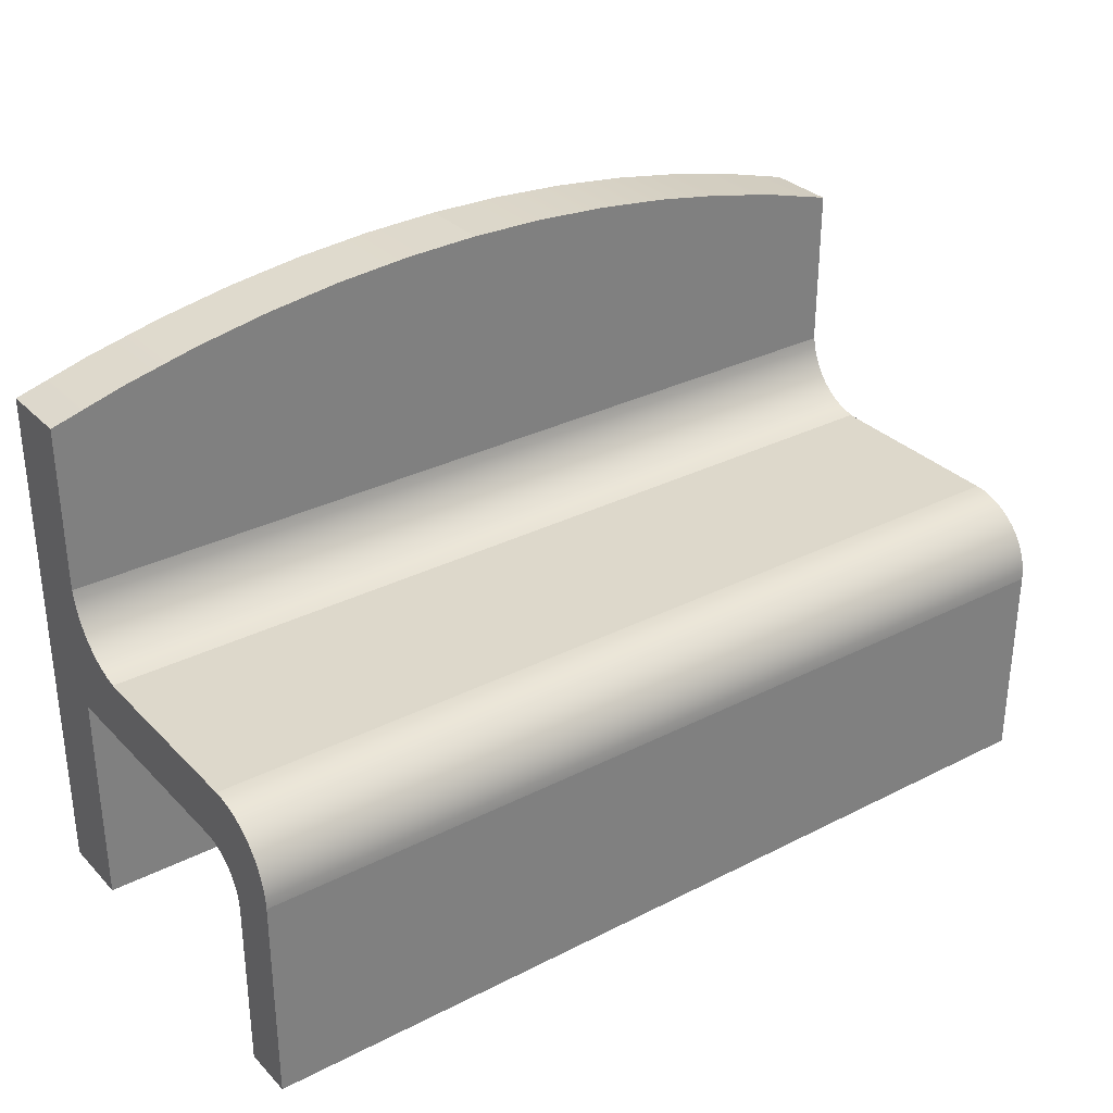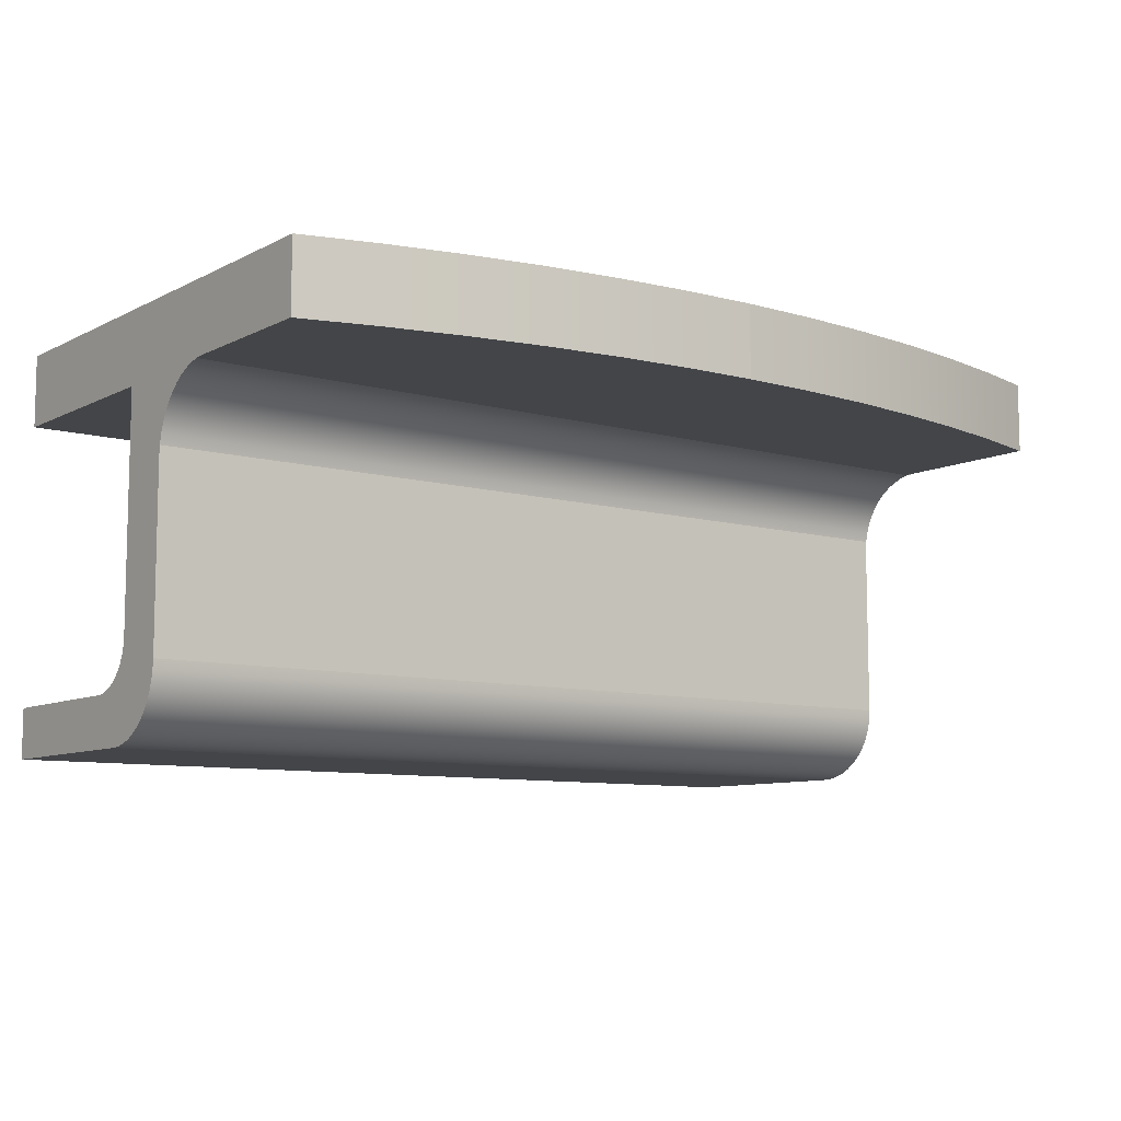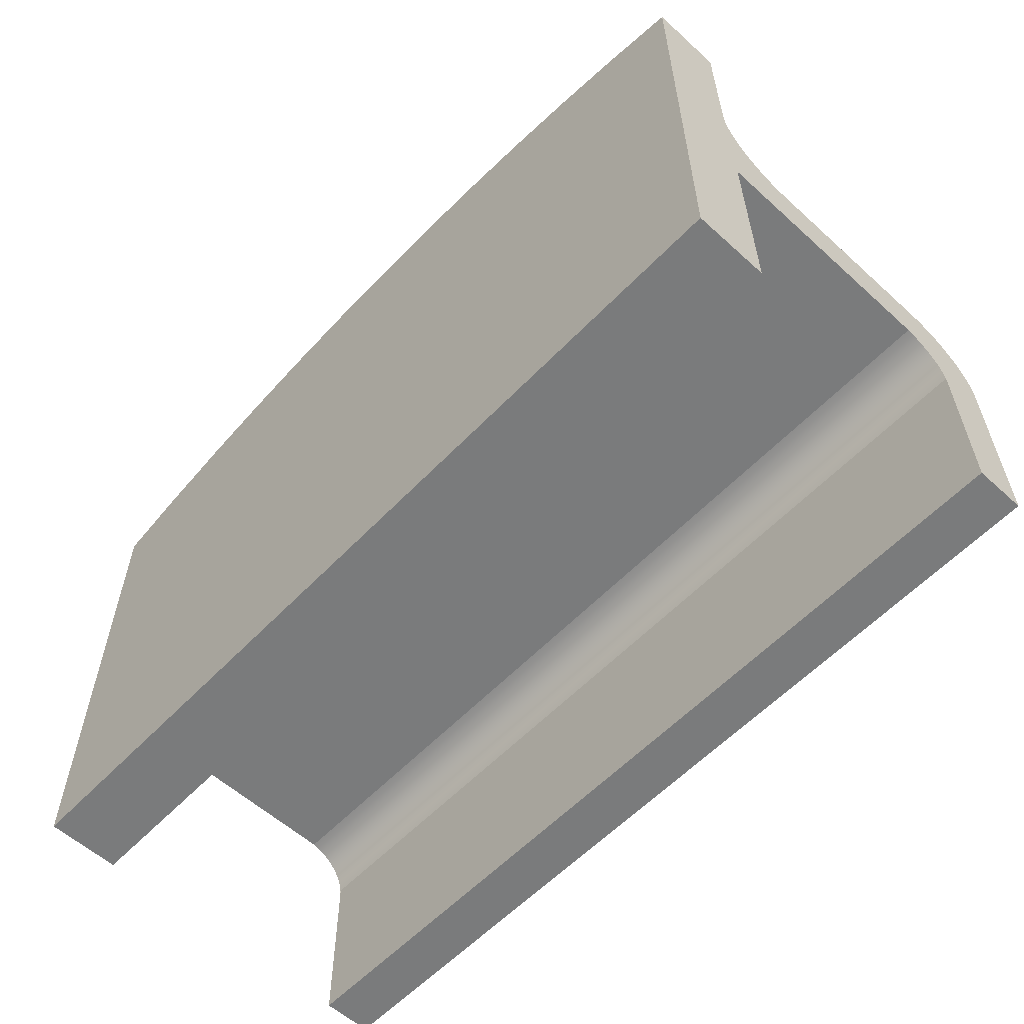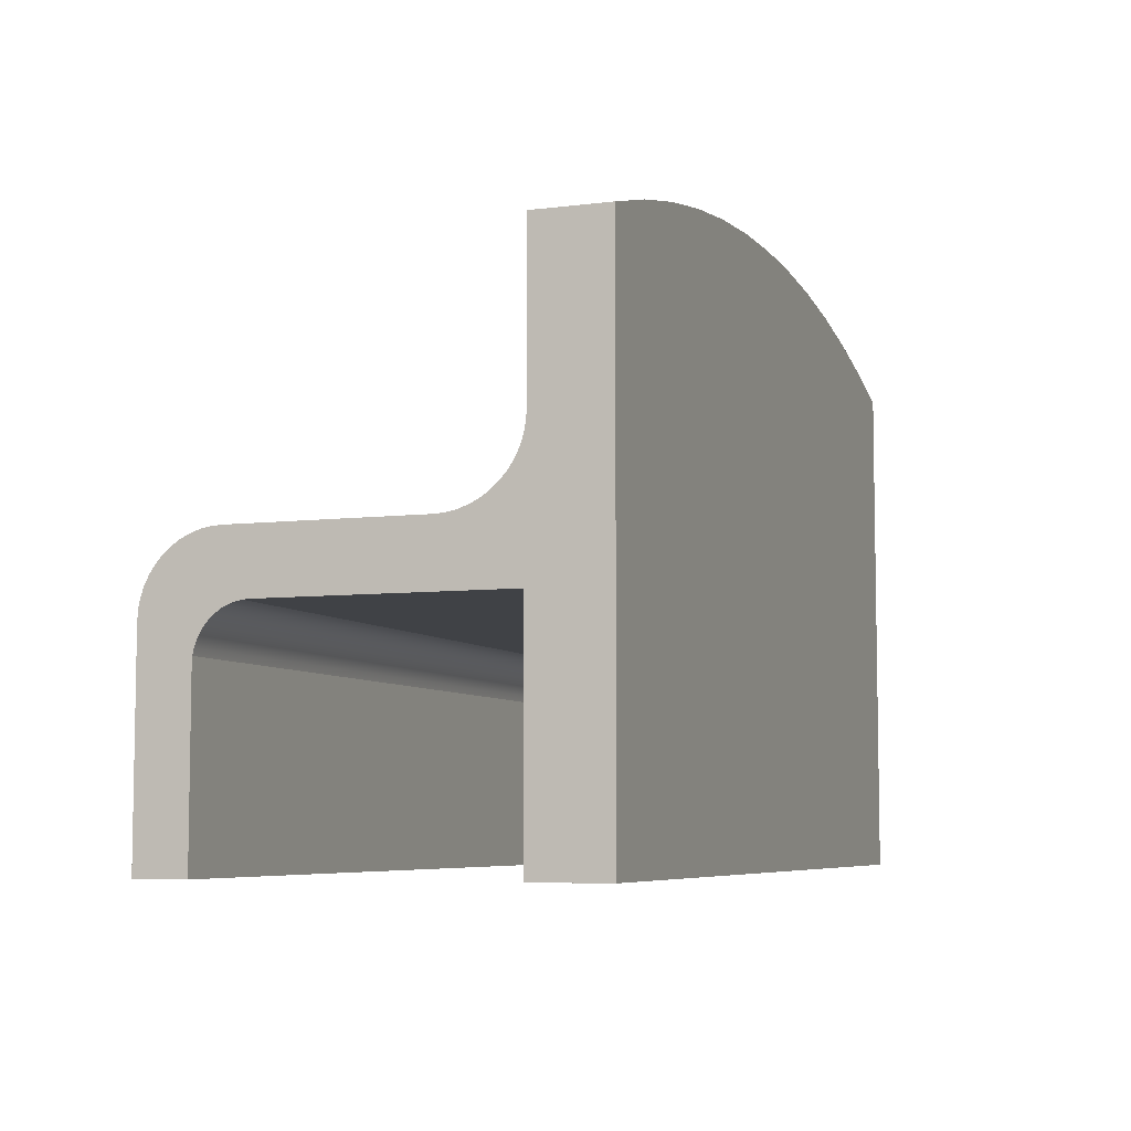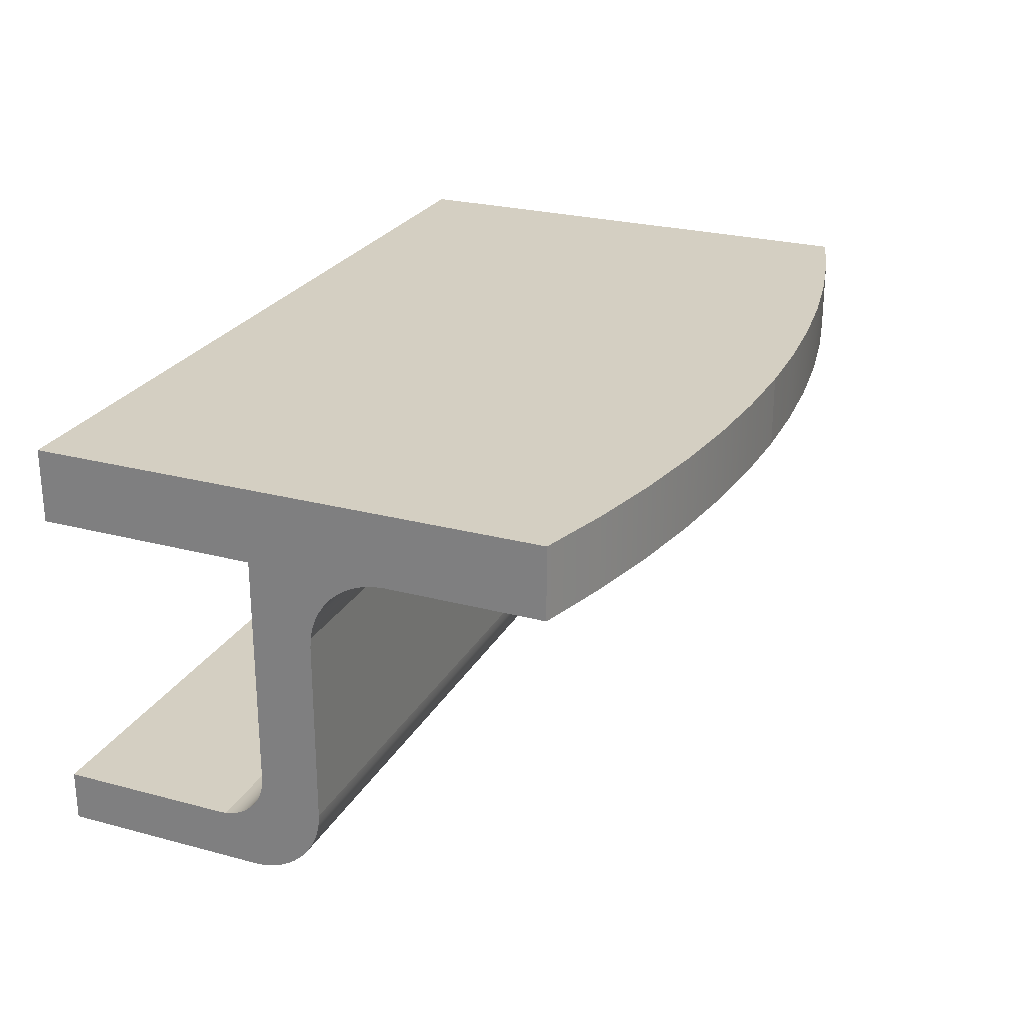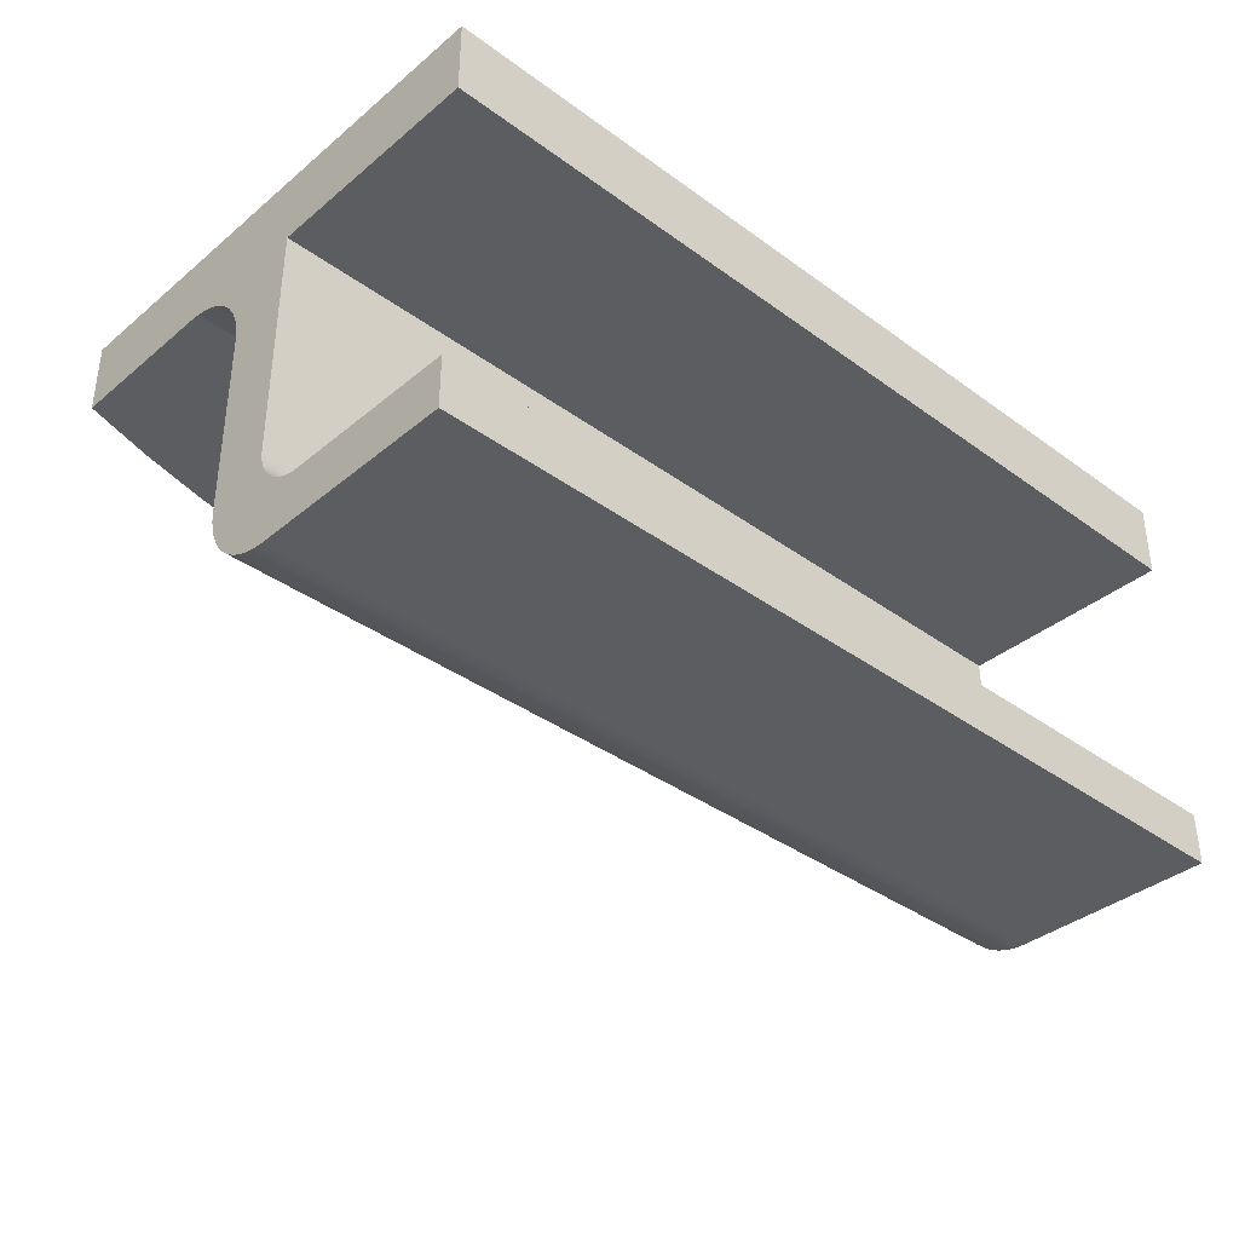
<metadata>
{"format":"obj","ext":"obj","renderer":"f3d","projection":"perspective","resolution":1024,"background":"white","views":[{"elev":31.4,"azim":144.2,"up":"+Y"},{"elev":-8.9,"azim":143.0,"up":"+Z"},{"elev":-58.3,"azim":46.9,"up":"+Y"},{"elev":-6.5,"azim":-69.8,"up":"+Y"},{"elev":25.4,"azim":113.2,"up":"+Z"},{"elev":-36.9,"azim":-43.2,"up":"+Z"}]}
</metadata>
<code>
v 0.391 -0.2659 -0.1284
v -0.391 -0.2659 -0.1728
v 0.391 -0.2659 -0.1728
v -0.391 -0.2659 -0.1284
v -0.391 -0.08543 -0.1728
v 0.391 -0.0768 -0.1722
v 0.391 -0.1168 -0.1284
v -0.391 -0.0768 -0.1722
v 0.391 -0.08543 -0.1728
v 0.391 -0.06832 -0.1705
v -0.391 -0.1168 -0.1284
v 0.391 -0.07226 -0.1284
v -0.391 -0.06832 -0.1705
v 0.391 -0.06013 -0.1678
v -0.391 -0.07226 -0.1284
v 0.391 -0.02434 -0.132
v 0.391 -0.111 -0.128
v -0.391 -0.06013 -0.1678
v 0.391 -0.05237 -0.1639
v -0.391 -0.02434 -0.132
v -0.391 -0.111 -0.128
v 0.391 -0.02817 -0.1397
v 0.391 -0.02156 -0.1238
v 0.391 -0.1052 -0.1268
v -0.391 -0.05237 -0.1639
v 0.391 -0.04518 -0.1591
v -0.391 -0.07226 0.1207
v -0.391 -0.02817 -0.1397
v -0.391 -0.02156 -0.1238
v -0.391 -0.1052 -0.1268
v 0.391 -0.03297 -0.1469
v 0.391 -0.07226 -0.08385
v 0.391 -0.09973 -0.125
v -0.391 -0.04518 -0.1591
v 0.391 -0.03868 -0.1534
v -0.391 -0.07226 -0.08385
v -0.391 -0.03297 -0.1469
v -0.391 -0.09973 -0.125
v 0.391 -0.01988 -0.1153
v 0.391 -0.07264 -0.08965
v -0.391 -0.01988 -0.1153
v 0.391 -0.09451 -0.1224
v -0.391 -0.03868 -0.1534
v 0.391 -0.07226 0.1207
v -0.391 -0.01931 0.05407
v -0.391 -0.07264 -0.08965
v -0.391 -0.09451 -0.1224
v 0.391 -0.01931 -0.1067
v 0.391 -0.07377 -0.09537
v 0.391 -0.08967 -0.1192
v 0.391 -0.01931 0.05407
v 0.391 -0.2659 0.1207
v -0.391 -0.01931 -0.1067
v -0.391 -0.01931 0.1223
v -0.391 -0.07377 -0.09537
v -0.391 -0.08967 -0.1192
v 0.391 -0.07565 -0.1009
v 0.391 -0.08529 -0.1153
v 0.391 -0.01931 0.1223
v -0.391 -0.2659 0.1207
v -0.391 -0.2659 0.1852
v -0.391 -0.01872 0.06298
v -0.391 -0.07565 -0.1009
v -0.391 -0.08529 -0.1153
v 0.391 -0.07822 -0.1061
v 0.391 -0.08145 -0.1109
v 0.391 -0.01872 0.06298
v 0.391 -0.2659 0.1852
v -0.391 0.04895 0.1223
v -0.391 -0.01698 0.07173
v -0.391 -0.07822 -0.1061
v -0.391 -0.08145 -0.1109
v 0.391 -0.01698 0.07173
v 0.391 0.1848 0.1852
v -0.391 0.1848 0.1223
v -0.391 0.04004 0.1217
v -0.391 -0.01411 0.08019
v 0.391 -0.01411 0.08019
v 0.391 0.04895 0.1223
v -0.391 0.1848 0.1852
v -0.391 0.03128 0.12
v -0.391 -0.01016 0.0882
v 0.391 -0.01016 0.0882
v 0.391 0.1848 0.1223
v 0.391 0.04004 0.1217
v -0.3273 0.2029 0.1852
v -0.391 0.02283 0.1171
v 0.391 0.03128 0.12
v -0.391 -0.005203 0.09562
v 0.391 -0.005203 0.09562
v 0.3273 0.2029 0.1852
v 0.3273 0.2029 0.1223
v -0.3273 0.2029 0.1223
v -0.391 0.01482 0.1132
v 0.391 0.02283 0.1171
v -0.391 0.000684 0.1023
v 0.391 0.000684 0.1023
v -0.2629 0.2178 0.1852
v 0.2629 0.2178 0.1852
v -0.391 0.007397 0.1082
v 0.391 0.01482 0.1132
v 0.391 0.007397 0.1082
v 0.2629 0.2178 0.1223
v -0.2629 0.2178 0.1223
v -0.1977 0.2294 0.1852
v 0.1977 0.2294 0.1852
v 0.1977 0.2294 0.1223
v -0.1977 0.2294 0.1223
v -0.1321 0.2377 0.1852
v 0.1321 0.2377 0.1852
v 0.1321 0.2377 0.1223
v -0.1321 0.2377 0.1223
v -0.06614 0.2427 0.1852
v 0.06613 0.2427 0.1852
v 0.06613 0.2427 0.1223
v -0.06614 0.2427 0.1223
v 0 0.2444 0.1852
v 0 0.2444 0.1223
g mesh1_mesh1-geometry
f 1 2 3
f 2 1 4
f 5 3 2
f 3 6 1
f 7 4 1
f 8 2 4
f 3 5 9
f 2 8 5
f 6 3 9
f 1 6 10
f 4 7 11
f 1 12 7
f 8 4 13
f 8 9 5
f 9 8 6
f 6 13 10
f 1 10 14
f 11 7 12
f 15 4 11
f 1 16 12
f 12 17 7
f 13 4 18
f 13 6 8
f 18 10 13
f 10 18 14
f 1 14 19
f 11 12 15
f 20 4 15
f 21 15 11
f 1 22 16
f 23 12 16
f 17 12 24
f 18 4 25
f 25 14 18
f 14 25 19
f 1 19 26
f 12 27 15
f 28 4 20
f 20 15 29
f 15 21 30
f 1 31 22
f 22 20 16
f 12 23 32
f 16 29 23
f 24 12 33
f 24 21 17
f 25 4 34
f 34 19 25
f 19 34 26
f 1 26 35
f 32 27 12
f 15 27 36
f 37 4 28
f 20 22 28
f 29 15 36
f 29 16 20
f 21 24 30
f 15 30 38
f 1 35 31
f 31 28 22
f 32 23 39
f 40 12 32
f 41 23 29
f 33 12 42
f 33 30 24
f 34 4 43
f 43 26 34
f 26 43 35
f 27 32 44
f 45 36 27
f 15 46 36
f 43 4 37
f 28 31 37
f 29 36 41
f 30 33 38
f 15 38 47
f 35 37 31
f 23 41 39
f 32 39 48
f 49 12 40
f 42 12 50
f 42 38 33
f 37 35 43
f 32 51 44
f 52 27 44
f 53 36 45
f 45 27 54
f 15 55 46
f 41 36 53
f 38 42 47
f 15 47 56
f 53 39 41
f 39 53 48
f 32 48 51
f 57 12 49
f 46 49 40
f 50 12 58
f 50 47 42
f 44 51 59
f 27 52 60
f 44 59 52
f 54 53 45
f 27 61 54
f 54 62 45
f 15 63 55
f 49 46 55
f 47 50 56
f 15 56 64
f 53 51 48
f 65 12 57
f 55 57 49
f 58 12 66
f 58 56 50
f 51 53 59
f 67 59 51
f 52 61 60
f 61 27 60
f 52 59 68
f 59 53 54
f 54 61 69
f 62 54 70
f 15 71 63
f 57 55 63
f 56 58 64
f 15 64 72
f 66 12 65
f 63 65 57
f 72 58 66
f 59 67 73
f 61 52 68
f 68 59 74
f 69 59 54
f 69 61 75
f 76 54 69
f 70 54 77
f 73 62 70
f 15 72 71
f 65 63 71
f 58 72 64
f 71 66 65
f 66 71 72
f 62 73 67
f 59 73 78
f 74 61 68
f 79 74 59
f 59 69 79
f 75 61 80
f 79 69 75
f 81 54 76
f 77 54 82
f 78 70 77
f 70 78 73
f 59 78 83
f 61 74 80
f 74 79 84
f 59 85 79
f 86 75 80
f 79 75 84
f 87 54 81
f 76 88 81
f 82 54 89
f 83 77 82
f 77 83 78
f 59 83 90
f 80 74 91
f 92 74 84
f 59 88 85
f 75 86 93
f 80 91 86
f 84 75 93
f 94 54 87
f 81 95 87
f 88 76 85
f 95 81 88
f 89 54 96
f 90 82 89
f 82 90 83
f 59 90 97
f 74 92 91
f 84 93 92
f 59 95 88
f 98 93 86
f 86 91 99
f 100 54 94
f 87 101 94
f 101 87 95
f 96 54 100
f 97 89 96
f 89 97 90
f 59 97 102
f 103 91 92
f 92 93 103
f 59 101 95
f 93 98 104
f 86 99 98
f 91 103 99
f 94 102 100
f 102 94 101
f 100 97 96
f 97 100 102
f 59 102 101
f 103 93 104
f 105 104 98
f 98 99 106
f 107 99 103
f 103 104 107
f 104 105 108
f 98 106 105
f 99 107 106
f 107 104 108
f 109 108 105
f 105 106 110
f 111 106 107
f 107 108 112
f 108 109 112
f 105 110 109
f 106 111 110
f 107 112 111
f 113 112 109
f 109 110 114
f 115 110 111
f 111 112 115
f 112 113 116
f 109 114 113
f 110 115 114
f 115 112 116
f 117 116 113
f 113 114 117
f 118 114 115
f 115 116 118
f 116 117 118
f 114 118 117
g mesh1_mesh1-geometry
f 3 2 1
f 4 1 2
f 2 3 5
f 1 6 3
f 1 4 7
f 4 2 8
f 9 5 3
f 5 8 2
f 9 3 6
f 10 6 1
f 11 7 4
f 7 12 1
f 13 4 8
f 5 9 8
f 6 8 9
f 10 13 6
f 14 10 1
f 12 7 11
f 11 4 15
f 12 16 1
f 7 17 12
f 18 4 13
f 8 6 13
f 13 10 18
f 14 18 10
f 19 14 1
f 15 12 11
f 15 4 20
f 11 15 21
f 16 22 1
f 16 12 23
f 24 12 17
f 25 4 18
f 18 14 25
f 19 25 14
f 26 19 1
f 15 27 12
f 20 4 28
f 29 15 20
f 30 21 15
f 22 31 1
f 16 20 22
f 32 23 12
f 23 29 16
f 33 12 24
f 17 21 24
f 34 4 25
f 25 19 34
f 26 34 19
f 35 26 1
f 12 27 32
f 36 27 15
f 28 4 37
f 28 22 20
f 36 15 29
f 20 16 29
f 30 24 21
f 38 30 15
f 31 35 1
f 22 28 31
f 39 23 32
f 32 12 40
f 29 23 41
f 42 12 33
f 24 30 33
f 43 4 34
f 34 26 43
f 35 43 26
f 44 32 27
f 27 36 45
f 36 46 15
f 37 4 43
f 37 31 28
f 41 36 29
f 38 33 30
f 47 38 15
f 31 37 35
f 39 41 23
f 48 39 32
f 40 12 49
f 50 12 42
f 33 38 42
f 43 35 37
f 44 51 32
f 44 27 52
f 45 36 53
f 54 27 45
f 46 55 15
f 53 36 41
f 47 42 38
f 56 47 15
f 41 39 53
f 48 53 39
f 51 48 32
f 49 12 57
f 40 49 46
f 58 12 50
f 42 47 50
f 59 51 44
f 60 52 27
f 52 59 44
f 45 53 54
f 54 61 27
f 45 62 54
f 55 63 15
f 55 46 49
f 56 50 47
f 64 56 15
f 48 51 53
f 57 12 65
f 49 57 55
f 66 12 58
f 50 56 58
f 59 53 51
f 51 59 67
f 60 61 52
f 60 27 61
f 68 59 52
f 54 53 59
f 69 61 54
f 70 54 62
f 63 71 15
f 63 55 57
f 64 58 56
f 72 64 15
f 65 12 66
f 57 65 63
f 66 58 72
f 73 67 59
f 68 52 61
f 74 59 68
f 54 59 69
f 75 61 69
f 69 54 76
f 77 54 70
f 70 62 73
f 71 72 15
f 71 63 65
f 64 72 58
f 65 66 71
f 72 71 66
f 67 73 62
f 78 73 59
f 68 61 74
f 59 74 79
f 79 69 59
f 80 61 75
f 75 69 79
f 76 54 81
f 82 54 77
f 77 70 78
f 73 78 70
f 83 78 59
f 80 74 61
f 84 79 74
f 79 85 59
f 80 75 86
f 84 75 79
f 81 54 87
f 81 88 76
f 89 54 82
f 82 77 83
f 78 83 77
f 90 83 59
f 91 74 80
f 84 74 92
f 85 88 59
f 93 86 75
f 86 91 80
f 93 75 84
f 87 54 94
f 87 95 81
f 85 76 88
f 88 81 95
f 96 54 89
f 89 82 90
f 83 90 82
f 97 90 59
f 91 92 74
f 92 93 84
f 88 95 59
f 86 93 98
f 99 91 86
f 94 54 100
f 94 101 87
f 95 87 101
f 100 54 96
f 96 89 97
f 90 97 89
f 102 97 59
f 92 91 103
f 103 93 92
f 95 101 59
f 104 98 93
f 98 99 86
f 99 103 91
f 100 102 94
f 101 94 102
f 96 97 100
f 102 100 97
f 101 102 59
f 104 93 103
f 98 104 105
f 106 99 98
f 103 99 107
f 107 104 103
f 108 105 104
f 105 106 98
f 106 107 99
f 108 104 107
f 105 108 109
f 110 106 105
f 107 106 111
f 112 108 107
f 112 109 108
f 109 110 105
f 110 111 106
f 111 112 107
f 109 112 113
f 114 110 109
f 111 110 115
f 115 112 111
f 116 113 112
f 113 114 109
f 114 115 110
f 116 112 115
f 113 116 117
f 117 114 113
f 115 114 118
f 118 116 115
f 118 117 116
f 117 118 114

</code>
